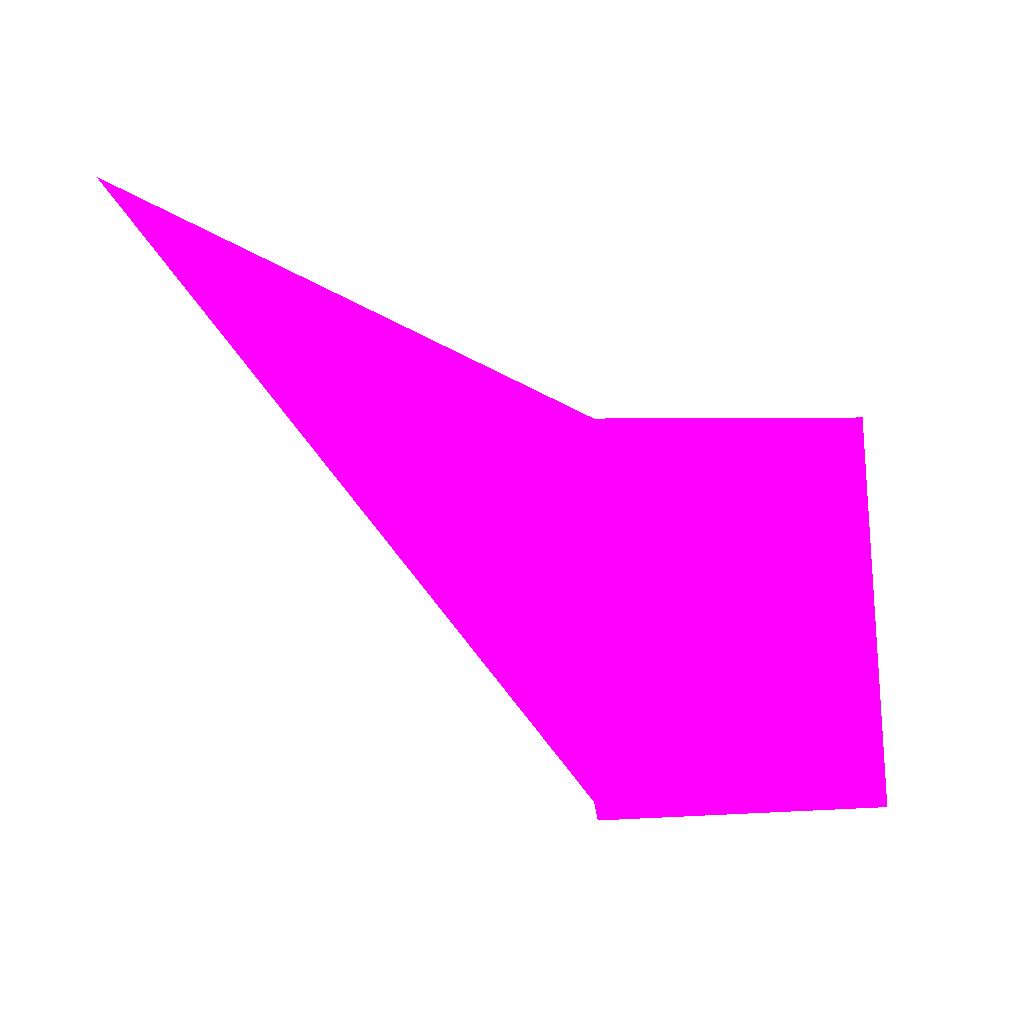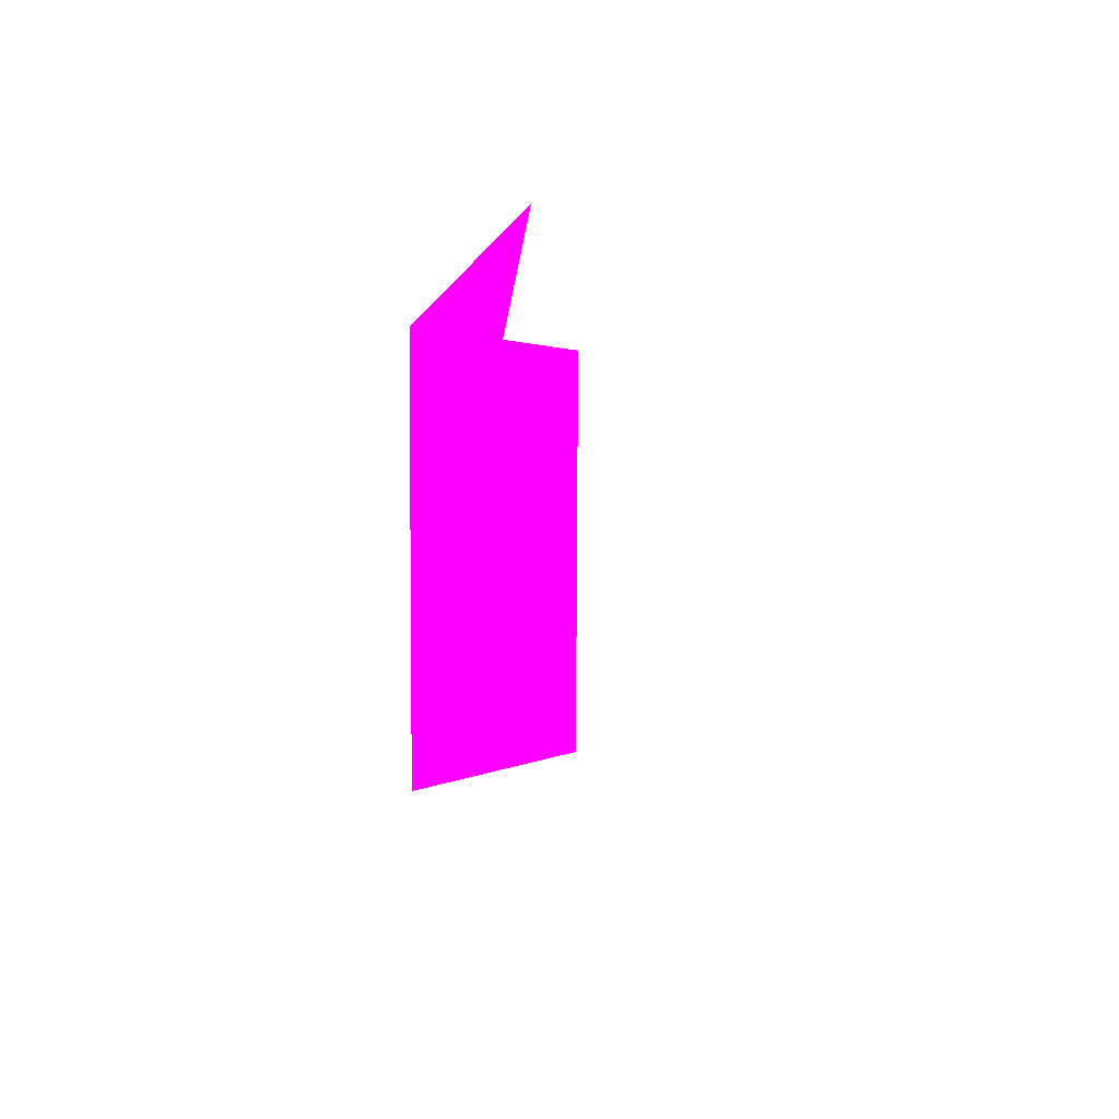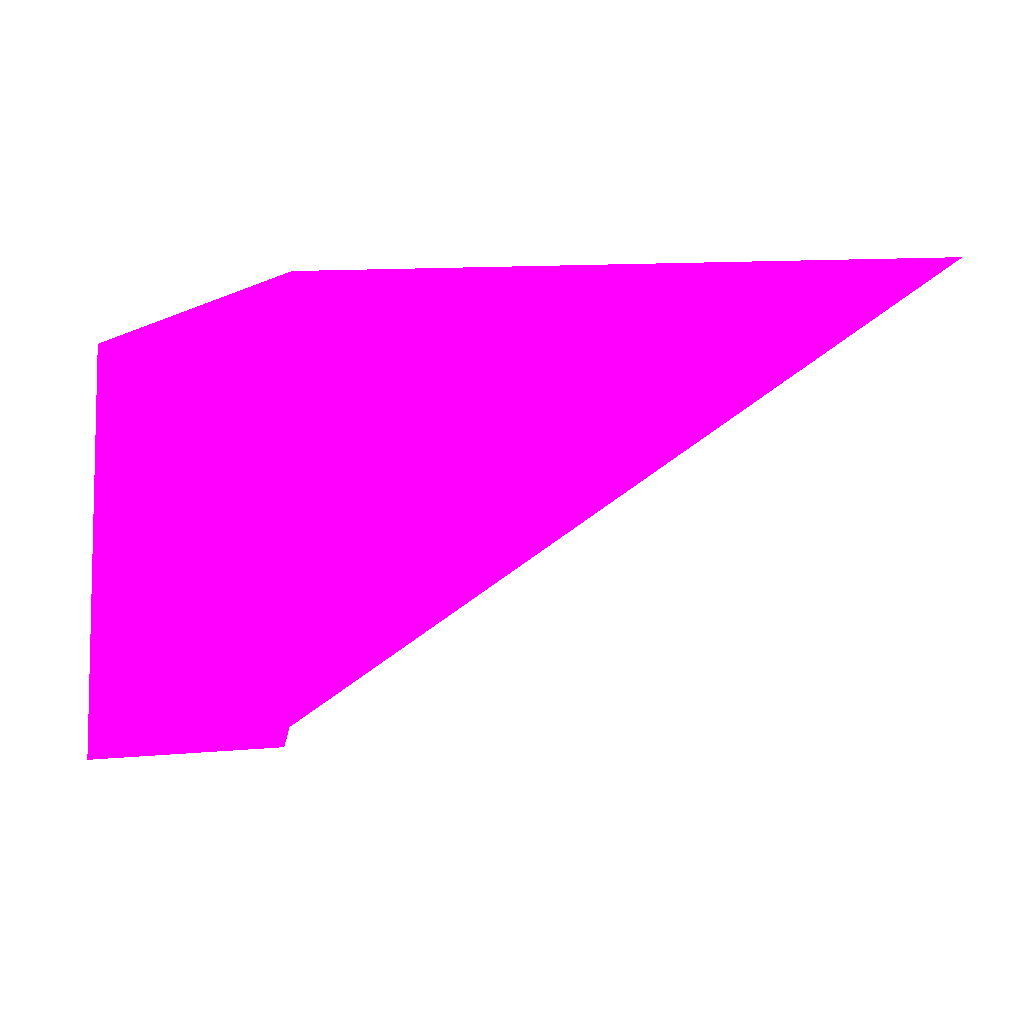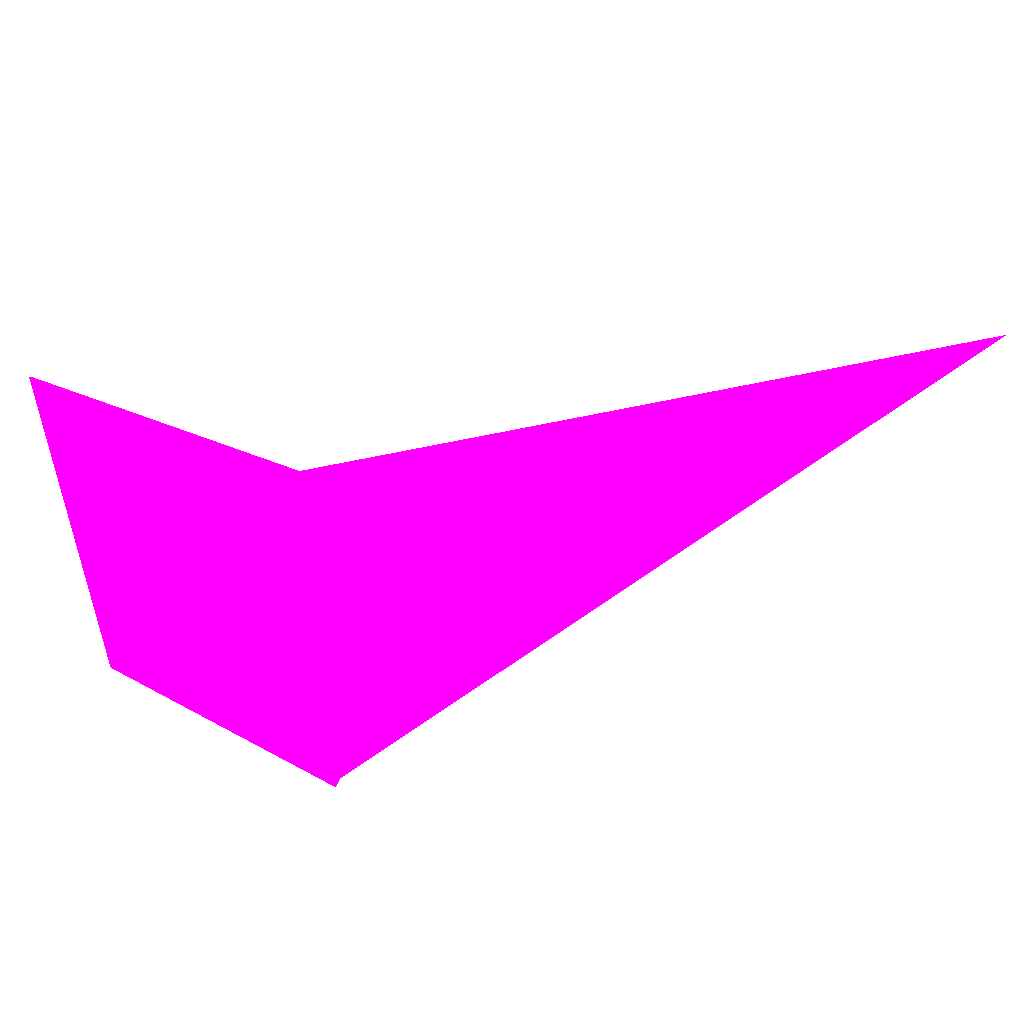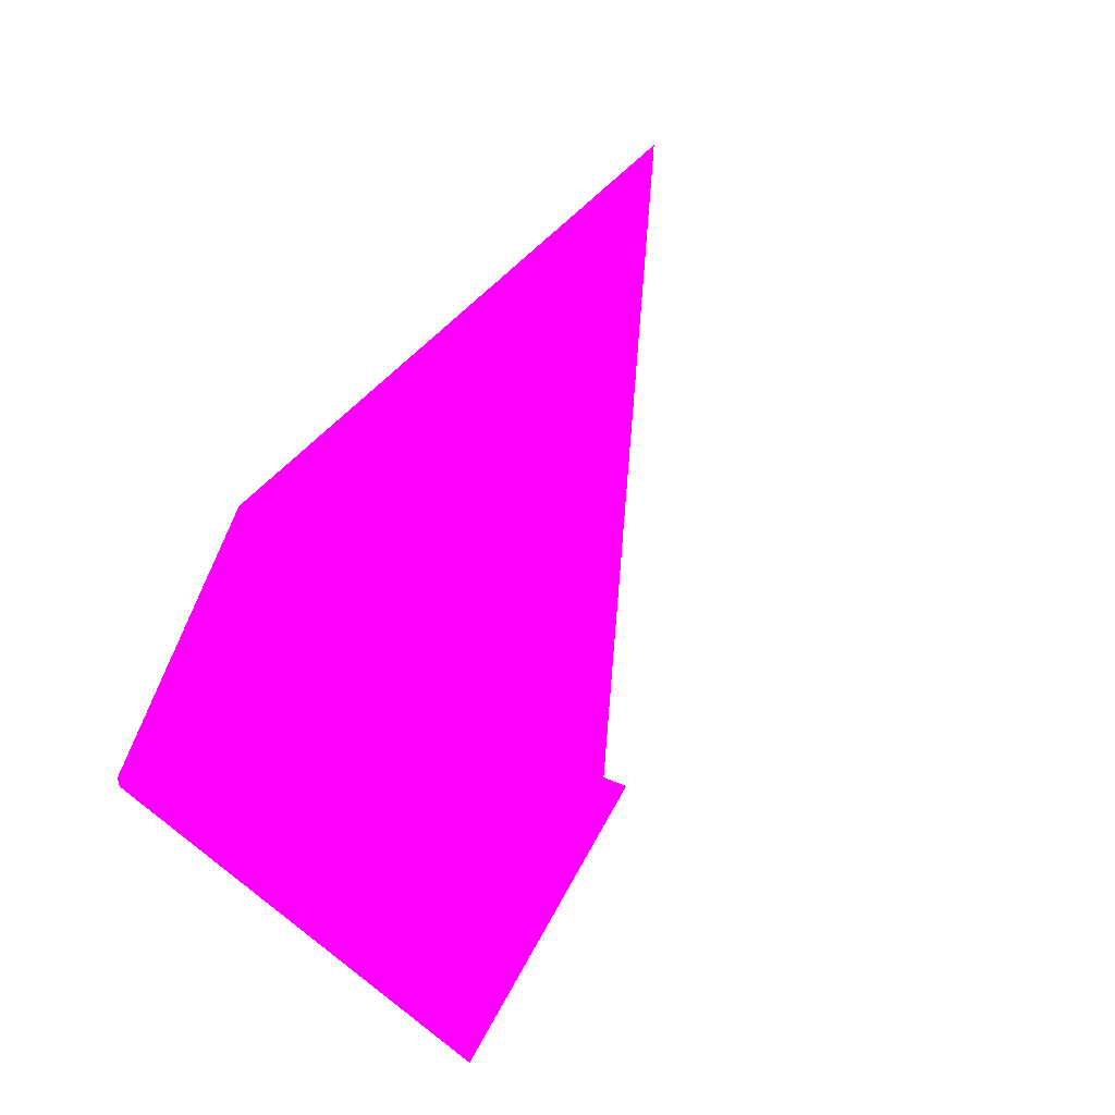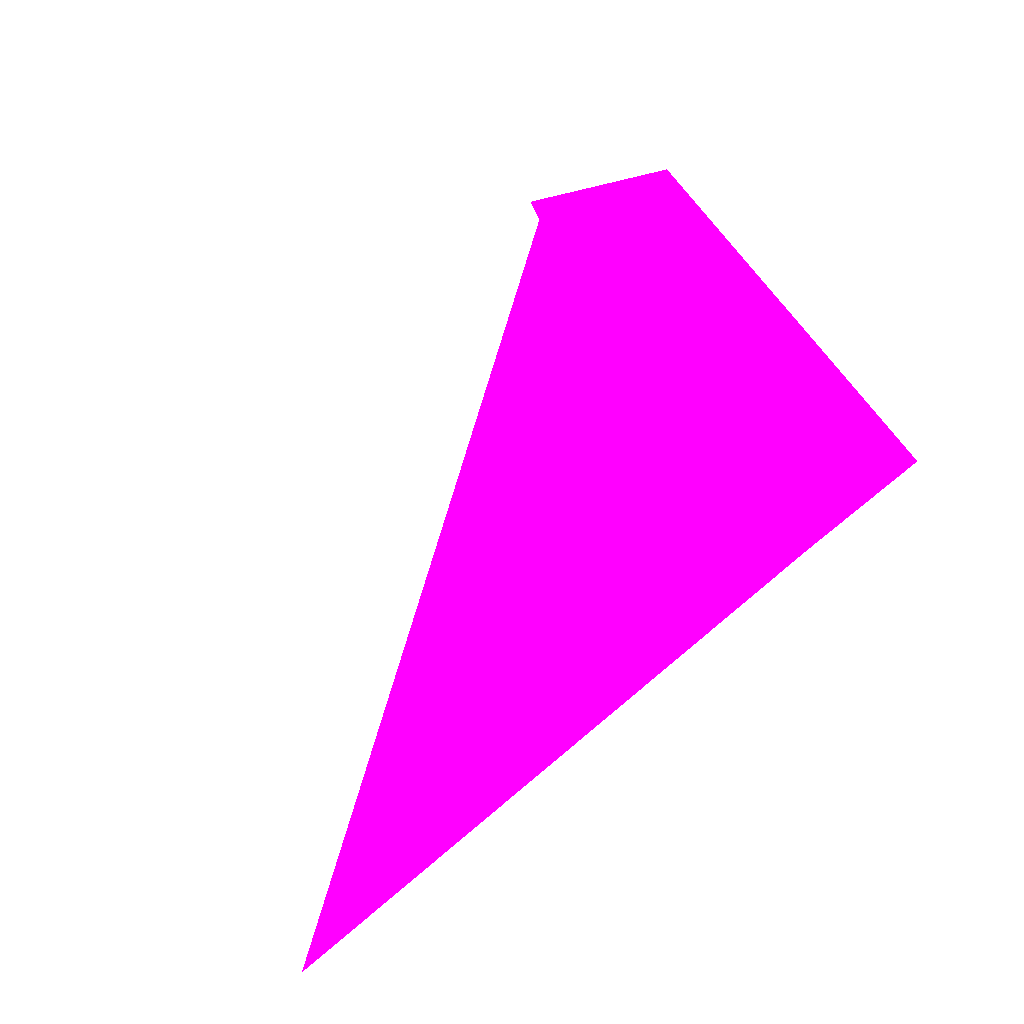
<metadata>
{"format":"obj","ext":"obj","renderer":"f3d","projection":"perspective","resolution":1024,"background":"white","views":[{"elev":-25.9,"azim":138.7,"up":"+Y"},{"elev":2.3,"azim":78.6,"up":"+Y"},{"elev":-12.8,"azim":-2.7,"up":"+Y"},{"elev":47.5,"azim":-13.3,"up":"+Y"},{"elev":51.9,"azim":-48.6,"up":"+Z"},{"elev":77.5,"azim":143.6,"up":"+Z"}]}
</metadata>
<code>
o geometry_0
v 6.125e+05 5.855e+06 657.9 1 0 1
v 6.125e+05 5.855e+06 658 1 0 1
v 6.125e+05 5.855e+06 657.9 1 0 1
v 6.125e+05 5.855e+06 657.8 1 0 1
v 6.125e+05 5.855e+06 664 1 0 1
v 6.125e+05 5.855e+06 664 1 0 1
v 6.125e+05 5.855e+06 664 1 0 1
v 6.125e+05 5.855e+06 664 1 0 1
v 6.125e+05 5.855e+06 664 1 0 1
v 6.125e+05 5.855e+06 664 1 0 1
v 6.125e+05 5.855e+06 664 1 0 1
v 6.125e+05 5.855e+06 664 1 0 1
f 12 11 8
f 7 6 10
f 2 9 6
f 1 7 8
f 7 5 6
f 3 10 9
f 4 8 11
f 1 4 3
f 1 8 4
f 4 11 3
f 2 5 1
f 2 3 9
f 2 1 3
f 12 10 11
f 1 5 7
f 12 7 10
f 3 11 10
f 6 9 10
f 7 12 8
f 2 6 5

</code>
